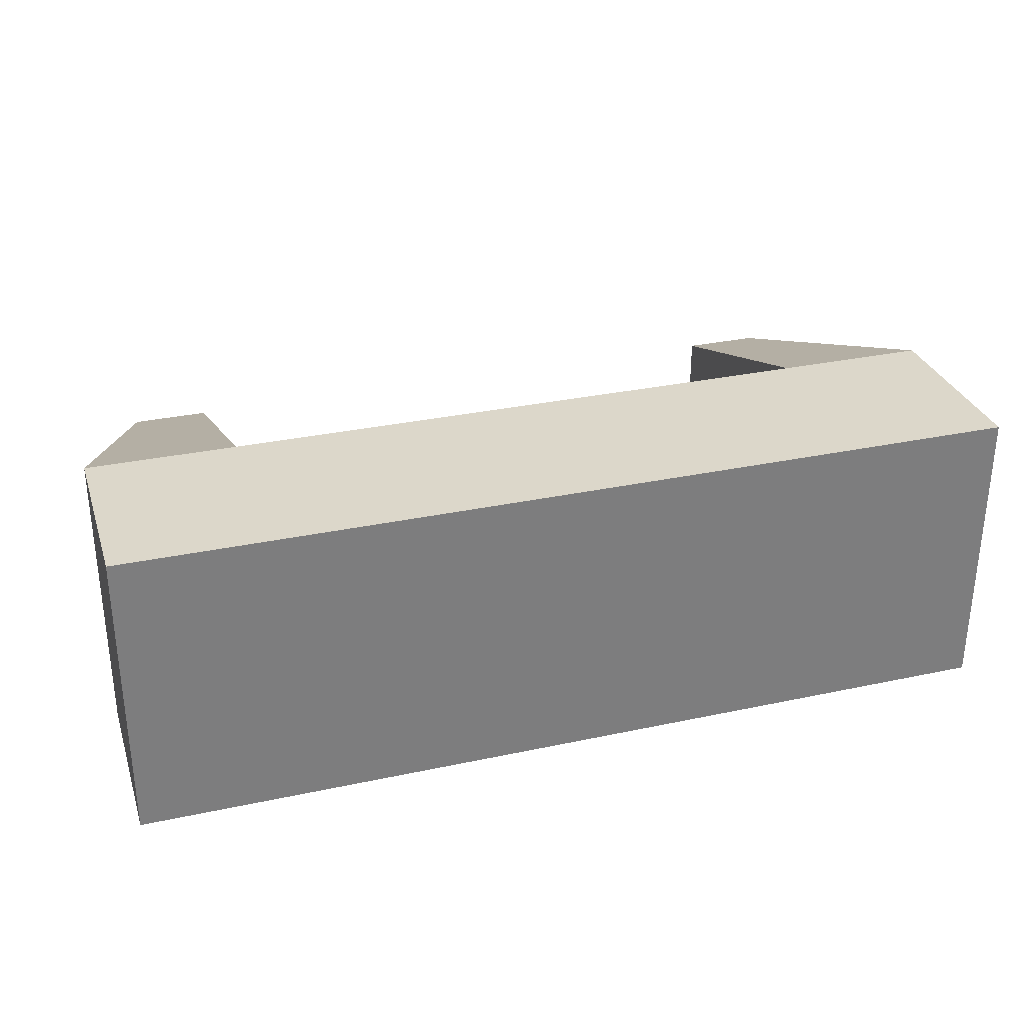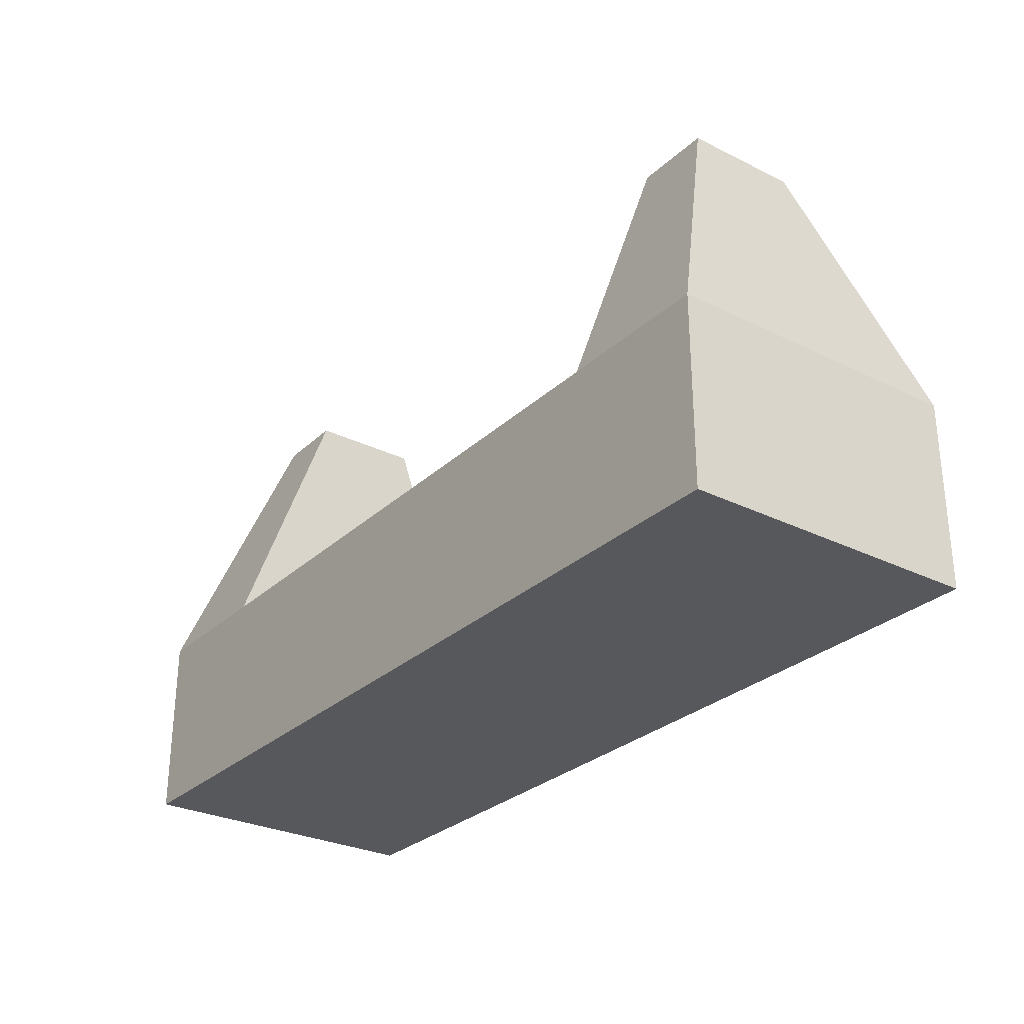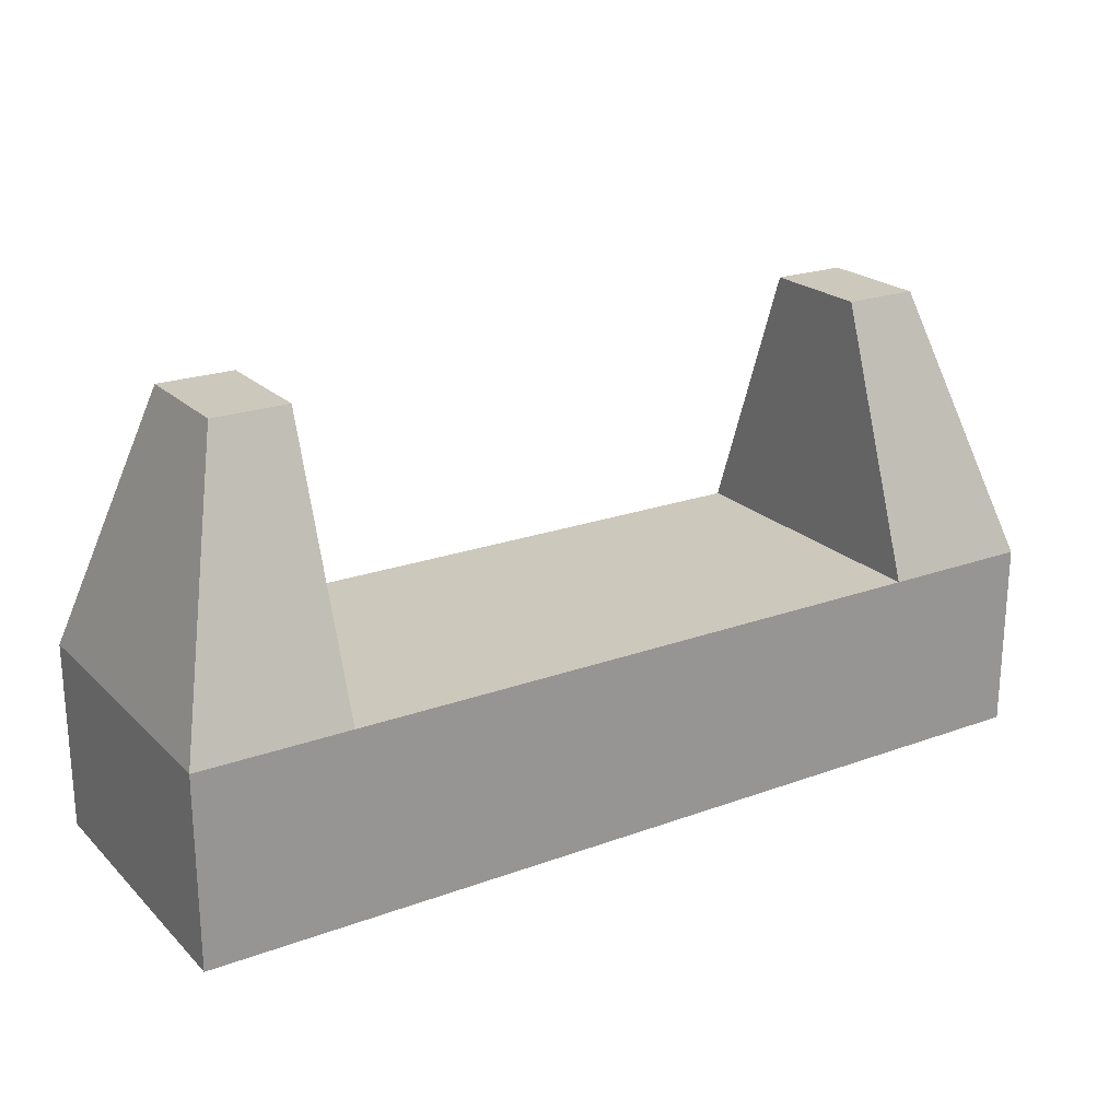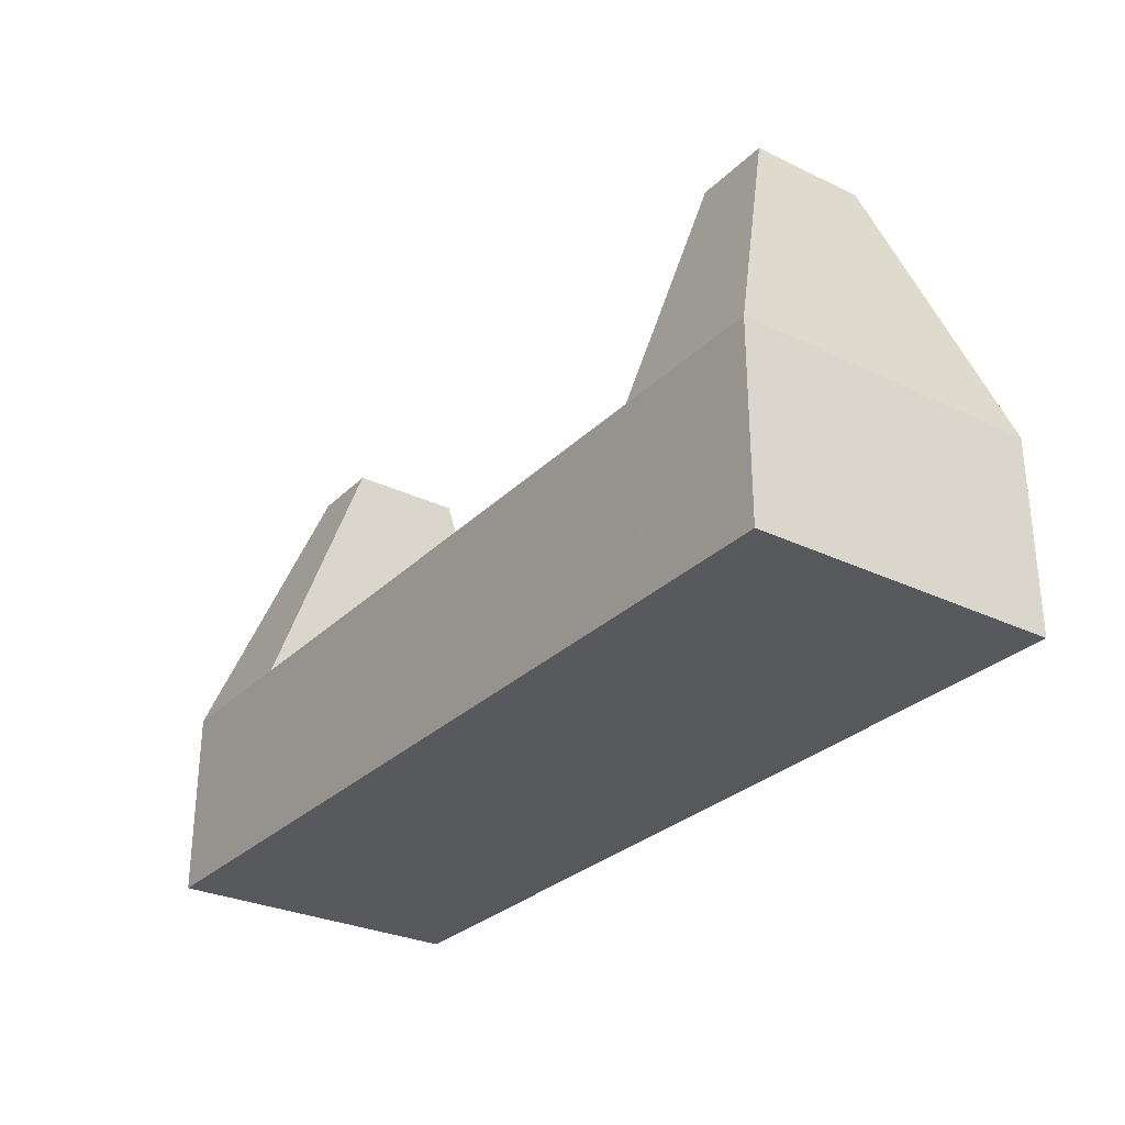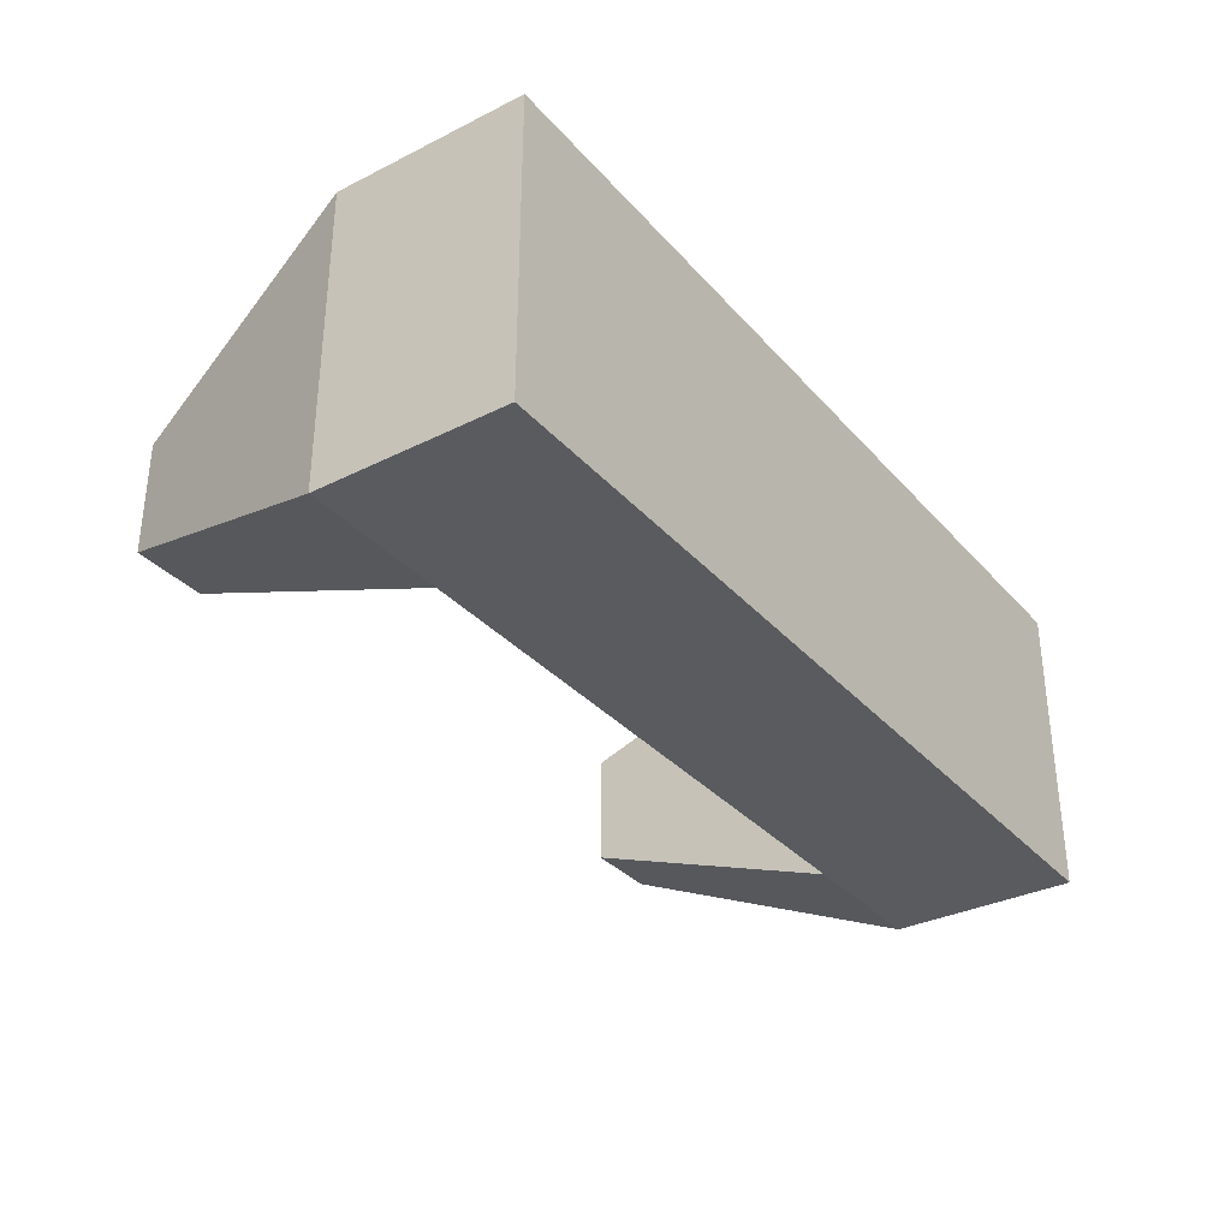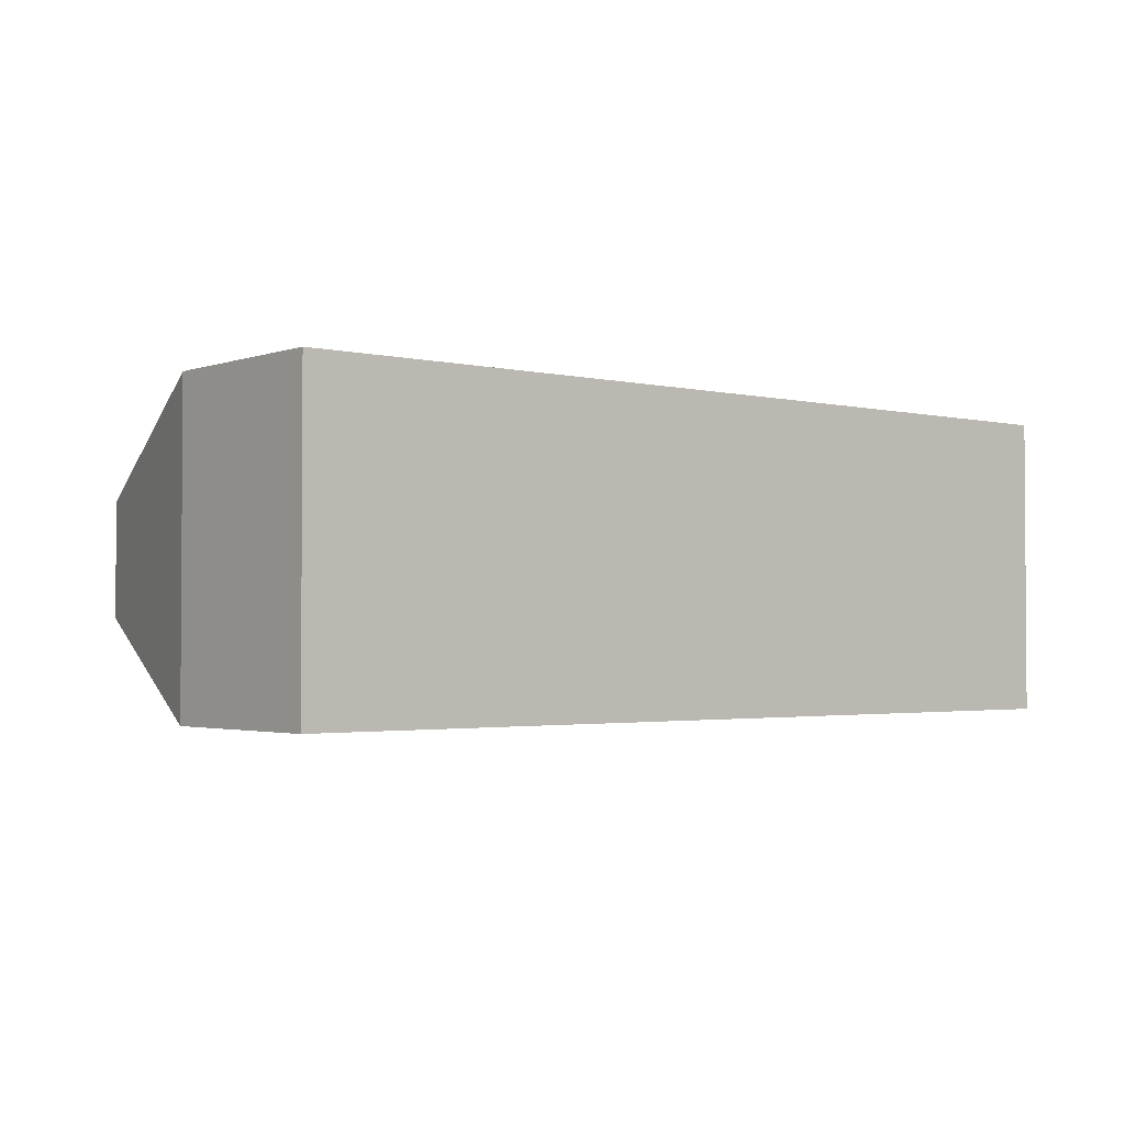
<metadata>
{"format":"obj","ext":"obj","renderer":"f3d","projection":"perspective","resolution":1024,"background":"white","views":[{"elev":30.8,"azim":-17.1,"up":"+Z"},{"elev":-28.6,"azim":53.5,"up":"+Y"},{"elev":22.1,"azim":147.6,"up":"+Y"},{"elev":-29.2,"azim":-125.4,"up":"+Y"},{"elev":-33.2,"azim":-55.5,"up":"+Z"},{"elev":-2.2,"azim":-39.8,"up":"+Z"}]}
</metadata>
<code>
v -0.4 1.8 0.2
v 0.4 1.8 0.2
v -0.4 1.8 -0.2
v 0.4 1.8 -0.2
v 0.6 1.8 0.2
v 0.6 1.8 -0.2
v -0.6 1.8 0.2
v -0.6 1.8 -0.2
v -0.4 2.05 0.2
v 0.4 2.05 0.2
v -0.4 2.05 -0.2
v 0.4 2.05 -0.2
v 0.6 2.05 0.2
v 0.6 2.05 -0.2
v -0.6 2.05 0.2
v -0.6 2.05 -0.2
v -0.4 2.4 0.075
v 0.4 2.4 0.075
v -0.4 2.4 -0.075
v 0.4 2.4 -0.075
v 0.5 2.4 0.075
v 0.5 2.4 -0.075
v -0.5 2.4 0.075
v -0.5 2.4 -0.075
f 1 3 4 2
f 4 6 5 2
f 1 7 8 3
f 9 10 12 11
f 15 9 17 23
f 11 16 24 19
f 3 8 16 11
f 7 1 9 15
f 8 7 15 16
f 2 5 13 10
f 6 4 12 14
f 5 6 14 13
f 4 3 11 12
f 1 2 10 9
f 20 18 21 22
f 17 19 24 23
f 16 15 23 24
f 10 13 21 18
f 14 12 20 22
f 13 14 22 21
f 12 10 18 20
f 9 11 19 17

</code>
